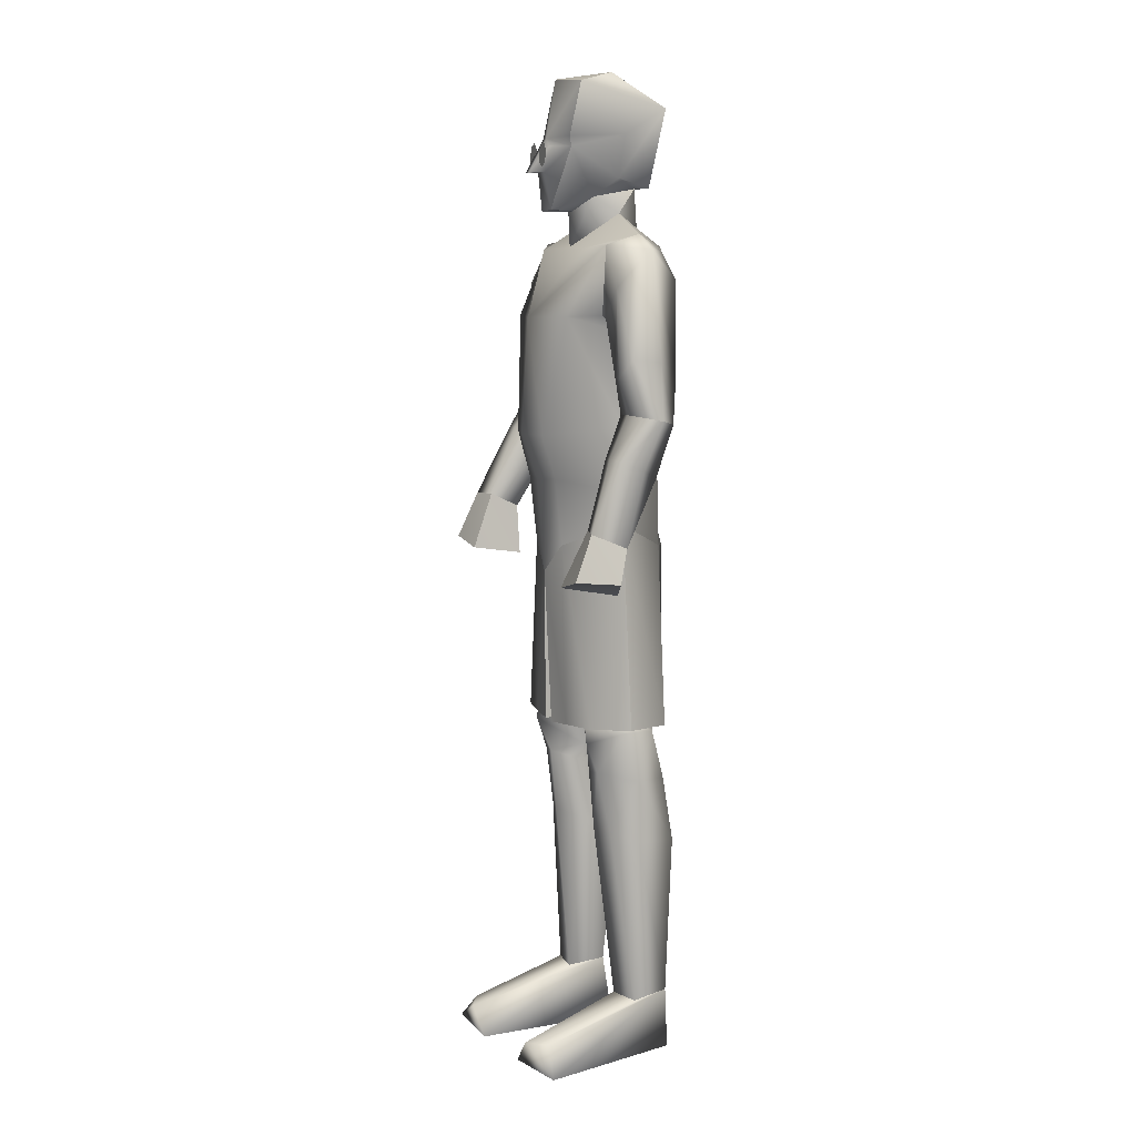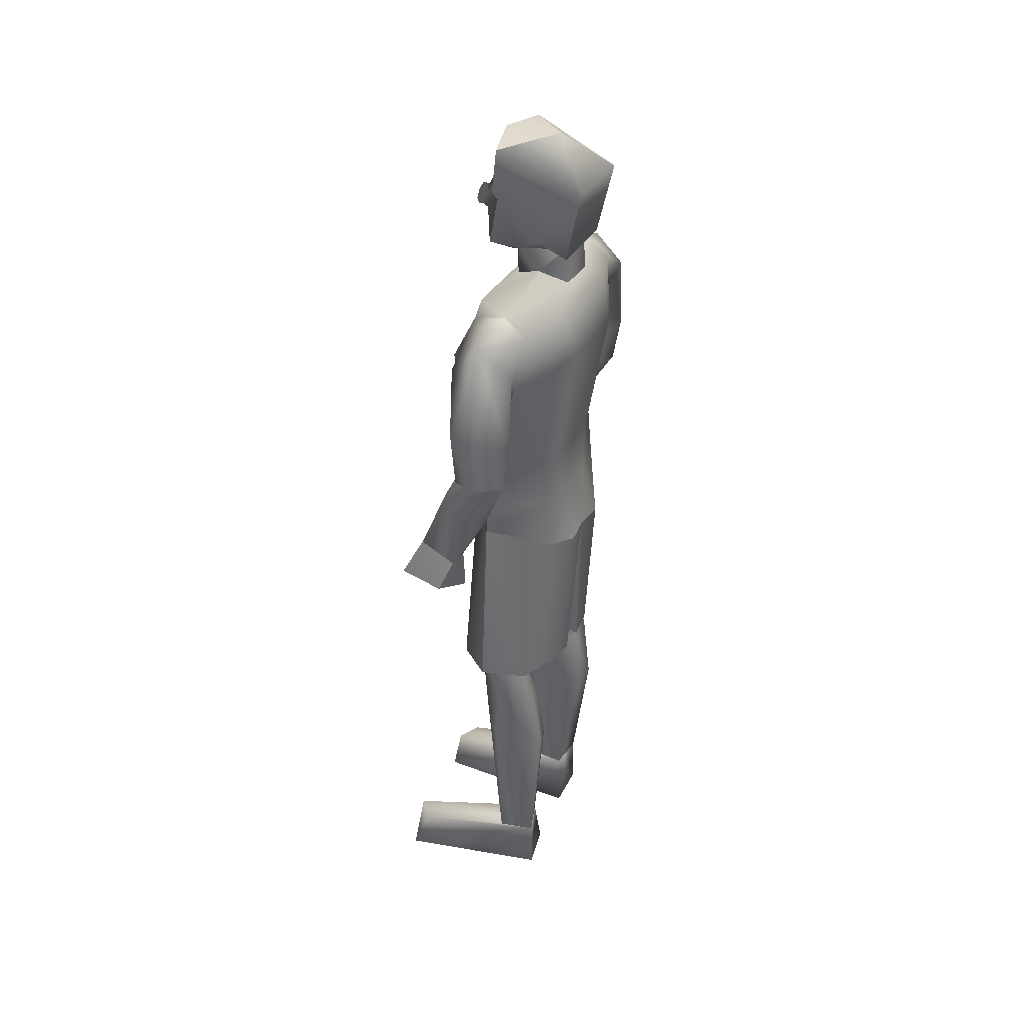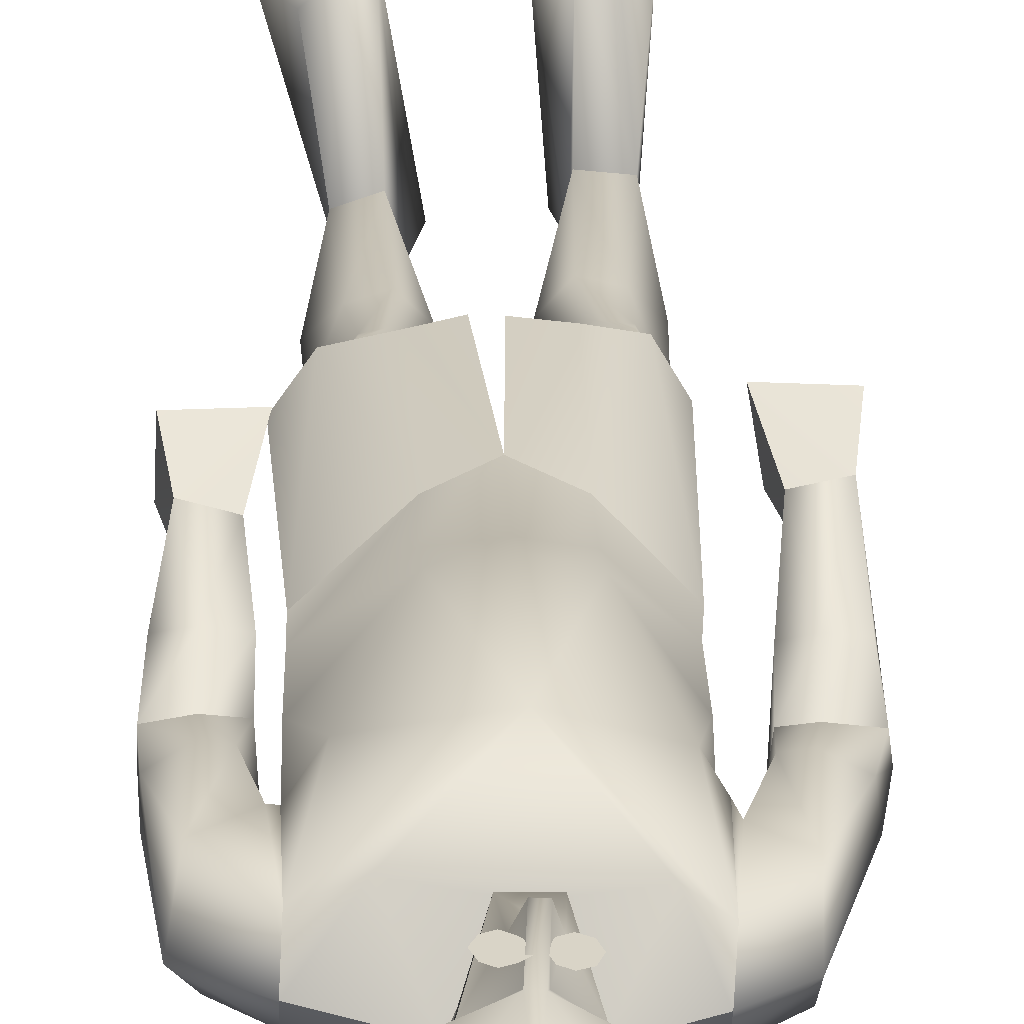
<metadata>
{"format":"obj","ext":"obj","renderer":"f3d","projection":"perspective","resolution":1024,"background":"white","views":[{"elev":9.2,"azim":67.9,"up":"+Y"},{"elev":41.8,"azim":118.0,"up":"+Y"},{"elev":25.6,"azim":179.9,"up":"+Z"}]}
</metadata>
<code>
v 7.889 53.36 10.43
v 13.32 54.2 6.024
v 9.479 52.41 4.687
v 13.04 54.68 10.86
v -14.52 53.66 6.435
v -18.13 54.95 7.437
v -13.55 54.69 12.26
v -18.79 55.32 12.34
v 13.32 54.2 6.024
v 12.03 59.36 8.725
v 12.08 57.7 4.796
v 13.04 54.68 10.86
v -17.6 58.64 6.328
v -18.15 60.24 10.24
v -18.13 54.95 7.437
v -18.79 55.32 12.34
v 12.08 57.7 4.796
v 9.479 52.41 4.687
v 13.32 54.2 6.024
v 10.03 57.76 4.571
v -18.13 54.95 7.437
v -14.52 53.66 6.435
v -17.6 58.64 6.328
v -15.63 58.9 6.334
v 12.03 59.36 8.725
v 7.889 53.36 10.43
v 8.966 59.34 7.846
v 13.04 54.68 10.86
v -15.03 60.51 9.64
v -13.55 54.69 12.26
v -18.15 60.24 10.24
v -18.79 55.32 12.34
v 9.479 52.41 4.687
v 8.966 59.34 7.846
v 7.889 53.36 10.43
v 10.03 57.76 4.571
v -13.55 54.69 12.26
v -15.03 60.51 9.64
v -14.52 53.66 6.435
v -15.63 58.9 6.334
v 12.03 59.36 8.725
v 10.58 66.78 6.141
v 12.8 66.59 5.643
v 8.966 59.34 7.846
v 8.495 65.2 2.633
v 8.124 66.41 5.57
v 10.03 57.76 4.571
v 10.96 64.56 1.149
v 12.08 57.7 4.796
v 13.05 65.64 3.376
v 8.382 70.53 0.4906
v 10.73 70.05 -0.8941
v 13.13 70.63 1.309
v 13.01 71.1 3.603
v 10.43 71.18 4.146
v 8.037 70.98 3.822
v -18.6 67.7 6.038
v -16.23 67.86 6.321
v -18.15 60.24 10.24
v -19.01 66.43 3.89
v -17.6 58.64 6.328
v -14.4 65.62 2.956
v -17.02 64.98 1.726
v -15.63 58.9 6.334
v -14.31 67.28 5.602
v -15.03 60.51 9.64
v -19.32 70.82 1.342
v -16.83 69.95 -0.9934
v -13.94 70.16 0.2115
v -14.15 71.2 3.489
v -16.11 71.48 3.9
v -19.01 71.47 3.576
v 8.57 74.95 4.717
v 6.744 78.67 0.2056
v 7.084 80.78 5.117
v 10.24 83.92 5.286
v 10.19 74.87 4.94
v 10.18 75.51 -1.405
v 10.87 87.81 1.777
v 9.614 84.8 -1.467
v 7.66 74.07 0.5023
v 12.47 76.87 4.43
v 12.58 76.53 1.36
v 6.453 81.07 5.228
v 6.374 87.58 -1.412
v 6.25 89.36 1.035
v 6.062 88.25 4.678
v 13.13 70.63 1.309
v 10.73 70.05 -0.8941
v 8.382 70.53 0.4906
v 8.037 70.98 3.822
v 10.43 71.18 4.146
v 13.01 71.1 3.603
v -12.39 80.77 4.36
v -12.49 78.51 -0.495
v -14.01 74.97 4.303
v -15.69 74.96 4.557
v -15.42 84.02 4.576
v -15.25 84.58 -2.177
v -15.36 87.45 0.9864
v -17.25 75.33 -1.695
v -13.42 73.89 0.04349
v -18.06 76.78 4.185
v -18.44 76.46 1.207
v -11.93 79.41 4.614
v -11.65 78.42 -0.5632
v -11.61 87.66 -2.201
v -11.68 89.21 0.4376
v -11.86 88.28 3.954
v -16.83 69.95 -0.9934
v -19.32 70.82 1.342
v -13.94 70.16 0.2115
v -14.15 71.2 3.489
v -16.11 71.48 3.9
v -19.01 71.47 3.576
v 6.365 1.069 -2.785
v 1.783 1.014 -1.748
v 11.08 1.399 12.56
v 4.321 1.318 14.07
v 8.612 4.233 12.05
v 6.972 7.09 1.439
v 6.186 7.55 -2.581
v 3.914 7.181 2.573
v 6.444 4.049 13.92
v 2.719 7.637 -1.332
v -11.14 0.9164 15.07
v -5.157 0.6544 -1.109
v -9.898 0.6773 -0.897
v -3.922 0.8844 14.92
v -9.946 6.739 3.301
v -8.94 3.772 13.98
v -6.522 3.661 15.31
v -6.412 6.85 3.685
v -6.202 7.268 -0.4408
v -9.854 7.218 -0.8132
v 5.624 26.03 3.84
v 6.972 7.09 1.439
v 3.914 7.181 2.573
v 7.871 25.2 1.448
v 5.899 24.47 -3.415
v 6.186 7.55 -2.581
v 3.382 24.31 -2.821
v 2.719 7.637 -1.332
v 0.9376 24.59 2.032
v 3.058 25.75 4.615
v 4.642 32.36 4.924
v 7.358 31.71 1.34
v 5.996 31.55 -2.202
v 3.419 31.39 -1.789
v 0.8616 31.58 2.7
v 3.087 32.23 5.22
v 1.697 37.3 5.249
v 0.2949 33.45 2.861
v -0.2489 36.93 1.408
v 4.632 37.66 -1.467
v 3.032 37.35 -1.108
v 2.263 33.75 0.1032
v 4.79 35.87 -1.37
v 6.501 36.94 -0.6646
v 7.322 37.08 2.816
v 4.551 35.64 6.134
v 4.133 37.65 6.151
v 7.132 37.89 2.138
v -6.412 6.85 3.685
v -9.946 6.739 3.301
v -8.961 25.67 4.614
v -9.854 7.218 -0.8132
v -9.566 23.74 -2.849
v -11.11 24.57 2.204
v -6.202 7.268 -0.4408
v -4.187 24.48 2.384
v -6.59 23.84 -2.374
v -6.274 25.66 5.291
v -11.02 31.05 1.861
v -10.1 31.02 -1.744
v -7.739 30.93 -1.464
v -4.463 31.53 2.825
v -7.173 32.09 5.557
v -9.171 32.05 5.32
v -4.16 33.42 2.915
v -5.992 37.13 5.373
v -4.014 36.85 1.412
v -6.302 33.54 0.2754
v -6.375 36.87 -0.8494
v -9.871 37.03 -1.061
v -10.85 36.41 -0.2599
v -10.13 35.48 -0.9358
v -8.746 37.32 6.498
v -9.14 35.47 6.461
v -11.36 36.84 3.246
v 3.032 37.35 -1.108
v -0.7651 36.77 -3.752
v -0.2489 36.93 1.408
v 2.396 37.12 -3.445
v 4.632 37.66 -1.467
v 7.051 37.56 -1.875
v 7.132 37.89 2.138
v 9.008 37.77 2.868
v 4.133 37.65 6.151
v 6.477 37.69 6.52
v 1.697 37.3 5.249
v 1.932 37.31 7.41
v -0.8796 37.07 8.002
v 1.185 56.69 7.632
v 7.116 59.42 3.115
v -2.634 53.49 8.083
v -3.371 36.67 -3.793
v -4.014 36.85 1.412
v -2.712 37.1 7.94
v -5.992 37.13 5.373
v -6.281 37.14 7.556
v -8.746 37.32 6.498
v -9.801 37.18 6.988
v -11.15 37.23 2.558
v -11.89 37.03 3.332
v -9.871 37.03 -1.061
v -10.38 36.84 -1.505
v -6.375 36.87 -0.8494
v -6.41 36.72 -3.369
v -6.605 56.25 7.403
v -11.65 58.7 3.011
v -0.8796 37.07 8.002
v -0.7651 36.77 -3.752
v -2.634 53.49 8.083
v -2.877 55.78 -4.165
v -0.000386 55.9 -4.588
v 2.396 37.12 -3.445
v 2.689 56.37 -2.98
v 7.051 37.56 -1.875
v 7.116 59.42 3.115
v 9.008 37.77 2.868
v -3.371 36.67 -3.793
v -2.712 37.1 7.94
v -6.41 36.72 -3.369
v -8.283 55.98 -2.792
v -10.38 36.84 -1.505
v -5.759 55.81 -4.587
v -11.89 37.03 3.332
v -11.65 58.7 3.011
v -8.283 55.98 -2.792
v -11.43 62.07 2.915
v -11.65 58.7 3.011
v -8.025 62.47 -2.677
v -5.759 55.81 -4.587
v -5.028 62.6 -3.04
v -2.877 55.78 -4.165
v -3.469 62.64 -2.921
v -0.000386 55.9 -4.588
v -0.7704 62.7 -3.042
v 2.689 56.37 -2.98
v 2.828 62.8 -2.864
v 7.116 59.42 3.115
v 7.033 62.71 3.021
v -8.007 68.26 -2.164
v -5.882 68.38 -2.804
v -6.507 83.11 -4.934
v -7.349 87.84 -3.719
v 0.8683 83.23 -4.701
v -11.61 87.66 -2.201
v -11.65 78.42 -0.5632
v -2.82 68.42 -2.802
v 1.701 88.04 -3.362
v 6.374 87.58 -1.412
v 0.4799 68.41 -2.729
v -5.394 90.02 -2.407
v -11.68 89.21 0.4376
v -1.739 90.02 -2.199
v 6.25 89.36 1.035
v 2.546 68.53 -1.869
v -11.67 68.16 2.44
v 6.685 78.71 0.2858
v 6.894 69.64 3.129
v -0.1886 91.54 0.5059
v -6.542 91.44 0.2534
v 1.185 56.69 7.632
v 7.033 62.71 3.021
v 7.116 59.42 3.115
v 1.367 63.8 8.39
v -2.634 53.49 8.083
v -3.003 63.4 8.76
v -6.605 56.25 7.403
v -6.784 63.41 8.159
v -11.65 58.7 3.011
v -11.43 62.07 2.915
v -0.1886 91.54 0.5059
v 2.598 87.89 5.875
v -3.663 88 4.717
v 6.25 89.36 1.035
v 4.41 80.93 8.336
v -3.679 80.63 9.524
v 6.062 88.25 4.678
v -7.026 68.33 9.411
v -11.67 68.16 2.44
v -10.52 80.76 7.741
v -9.51 87.65 5.397
v -11.68 89.21 0.4376
v -6.542 91.44 0.2534
v -3.342 68.3 10.4
v 0.8863 68.45 9.726
v 6.453 81.07 5.228
v 6.685 78.71 0.2858
v -11.93 79.41 4.614
v -11.86 88.28 3.954
v -11.65 78.42 -0.5632
v 6.894 69.64 3.129
v -3.853 105.4 6.251
v 0.5215 105 5.142
v -3.339 99.25 7.534
v -8.108 104.9 4.761
v -4.238 99.24 7.493
v -4.426 95.73 9.399
v -7.165 99.33 5.794
v -3.527 95.74 9.44
v -0.2732 99.43 6.1
v -4.337 98.5 7.104
v -5.033 91.72 7.343
v -6.544 98.36 5.449
v -4.955 95.77 7.81
v -2.738 95.78 7.91
v -2.217 91.92 7.46
v -0.7909 98.44 5.704
v -3.378 98.51 7.147
v -3.897 92.21 7.37
v -3.662 91.73 4.879
v -4.441 91.72 4.844
v -2.523 91.73 4.93
v -2.217 91.92 7.46
v -0.7909 98.44 5.704
v -0.8291 93.27 3.128
v 0.5215 105 5.142
v -3.636 106.3 -0.03867
v 0.5456 102.4 -4.469
v -0.2732 99.43 6.1
v 0.649 99.68 0.237
v -3.662 91.73 4.879
v -2.523 91.73 4.93
v -3.897 92.21 7.37
v -5.033 91.72 7.343
v 0.09121 94.13 -2.765
v 0.05199 95.2 0.6687
v -1.69 94.11 -1.882
v -7.562 99.7 -0.1336
v -8.108 104.9 4.761
v -7.165 99.33 5.794
v -5.923 93.19 2.902
v -6.66 95.1 0.371
v -6.544 98.36 5.449
v -6.526 102.4 -4.786
v -3.662 91.73 4.879
v -4.441 91.72 4.844
v -6.502 94.1 -3.06
v -5.033 91.72 7.343
v -5.528 94.15 -1.996
v 0.5215 105 5.142
v -3.853 105.4 6.251
v -3.636 106.3 -0.03867
v -6.526 102.4 -4.786
v -6.502 94.1 -3.06
v 0.5456 102.4 -4.469
v 0.09121 94.13 -2.765
v -8.108 104.9 4.761
v -5.528 94.15 -1.996
v -1.69 94.11 -1.882
v -5.286 98.85 8.127
v -6.42 97.53 8.14
v -6.064 98.49 8.109
v -6.058 96.63 8.2
v -5.278 96.27 8.253
v -4.56 96.64 8.268
v -4.143 97.54 8.242
v -4.565 98.49 8.177
v -3.127 98.5 8.241
v -2.409 98.86 8.256
v -3.122 96.64 8.332
v -2.401 96.29 8.381
v -1.683 96.65 8.396
v -1.266 97.55 8.371
v -1.689 98.51 8.306
v 0.3089 97.93 1.329
v -7.421 97.36 1.009
v -5.923 93.19 2.902
v -3.662 91.73 4.879
v -3.663 88 4.717
v -0.8291 93.27 3.128
v -0.1886 91.54 0.5059
v -6.542 91.44 0.2534
v -5.528 94.15 -1.996
v -1.69 94.11 -1.882
v -1.739 90.02 -2.199
v -0.1886 91.54 0.5059
v -1.69 94.11 -1.882
v -5.394 90.02 -2.407
v -5.528 94.15 -1.996
v -6.542 91.44 0.2534
g 48FF8A78_c.bmp
f 1 2 3
f 4 2 1
f 5 6 7
f 7 6 8
g 60944829_c.bmp
f 9 10 11
f 12 10 9
f 13 14 15
f 15 14 16
g 71AA0F1F_c.bmp
f 17 18 19
f 20 18 17
f 21 22 23
f 23 22 24
g 2E8AC6D4_c.bmp
f 25 26 27
f 28 26 25
f 29 30 31
f 31 30 32
g B392EA2_c.bmp
f 33 34 35
f 36 34 33
f 37 38 39
f 39 38 40
g 65322669_c.bmp
f 41 42 43
f 44 45 46
f 47 48 45
f 49 41 43
f 49 50 48
f 41 44 42
f 47 49 48
f 46 42 44
f 49 43 50
f 44 47 45
f 48 51 45
f 52 51 48
f 50 52 48
f 53 52 50
f 43 53 50
f 54 53 43
f 42 54 43
f 55 54 42
f 46 55 42
f 56 55 46
f 45 56 46
f 51 56 45
f 57 58 59
f 60 59 61
f 62 63 64
f 65 62 66
f 63 60 61
f 58 66 59
f 63 61 64
f 66 58 65
f 60 57 59
f 62 64 66
f 63 67 60
f 68 67 63
f 62 68 63
f 69 68 62
f 65 69 62
f 70 69 65
f 58 70 65
f 71 70 58
f 57 71 58
f 72 71 57
f 60 72 57
f 67 72 60
g BEAA2D8_c.bmp
f 73 74 75
f 73 76 77
f 78 79 80
f 73 75 76
f 74 78 80
f 81 78 74
f 76 79 82
f 73 81 74
f 78 83 79
f 79 83 82
f 77 76 82
f 74 84 75
f 74 84 74
f 80 74 74
f 85 74 80
f 79 85 80
f 86 85 79
f 87 86 79
f 84 87 75
f 75 87 76
f 76 87 79
f 88 83 89
f 89 83 78
f 89 78 90
f 90 78 81
f 90 81 91
f 91 81 73
f 91 73 92
f 92 73 77
f 92 77 93
f 93 77 82
f 93 82 88
f 88 82 83
f 94 95 96
f 97 98 96
f 99 100 101
f 98 94 96
f 99 101 95
f 95 101 102
f 103 100 98
f 95 102 96
f 100 104 101
f 103 104 100
f 103 98 97
f 94 105 95
f 95 105 106
f 95 106 99
f 99 106 107
f 99 107 100
f 100 107 108
f 100 108 109
f 94 109 105
f 98 109 94
f 100 109 98
f 110 104 111
f 101 104 110
f 112 101 110
f 102 101 112
f 113 102 112
f 96 102 113
f 114 96 113
f 97 96 114
f 115 97 114
f 103 97 115
f 111 103 115
f 104 103 111
g 53447286_c.bmp
f 116 117 118
f 118 117 119
f 120 121 122
f 118 120 122
f 123 124 119
f 125 123 119
f 120 118 124
f 124 118 119
f 116 122 125
f 117 116 125
f 125 119 117
f 121 120 124
f 118 122 116
f 121 124 123
f 126 127 128
f 129 127 126
f 130 131 126
f 132 133 134
f 129 132 134
f 132 126 131
f 129 126 132
f 134 135 128
f 134 128 127
f 127 129 134
f 132 131 130
f 128 135 126
f 133 132 130
f 135 130 126
g 2045302C_c.bmp
f 136 137 138
f 139 140 141
f 142 143 141
f 142 144 143
f 144 145 138
f 139 141 137
f 136 139 137
f 144 138 143
f 140 142 141
f 145 136 138
f 136 146 147
f 139 136 147
f 140 139 147
f 145 146 136
f 140 148 149
f 140 149 142
f 142 149 150
f 142 150 144
f 144 150 151
f 144 151 145
f 145 151 146
f 140 147 148
f 152 153 154
f 155 156 157
f 155 158 159
f 157 156 154
f 160 161 162
f 163 155 159
f 160 162 163
f 159 160 163
f 155 157 158
f 162 161 152
f 153 157 154
f 153 152 161
f 147 159 148
f 148 159 158
f 148 158 149
f 149 158 157
f 149 157 150
f 150 157 153
f 150 153 151
f 151 153 161
f 151 161 146
f 146 161 160
f 146 160 147
f 147 160 159
f 164 165 166
f 167 168 169
f 165 167 169
f 170 171 172
f 164 173 171
f 167 170 172
f 165 169 166
f 170 164 171
f 167 172 168
f 164 166 173
f 169 174 166
f 175 174 169
f 168 175 169
f 176 175 168
f 172 176 168
f 177 176 172
f 171 177 172
f 178 177 171
f 173 178 171
f 179 178 173
f 166 179 173
f 174 179 166
f 180 181 182
f 183 184 185
f 186 187 185
f 182 184 183
f 188 189 190
f 186 185 190
f 190 188 190
f 190 190 186
f 187 183 185
f 181 189 188
f 182 183 180
f 189 181 180
f 175 186 174
f 187 186 175
f 176 187 175
f 183 187 176
f 177 183 176
f 180 183 177
f 178 180 177
f 189 180 178
f 179 189 178
f 190 189 179
f 174 190 179
f 186 190 174
g 7B56703E_c.bmp
f 191 192 193
f 194 192 191
f 195 194 191
f 196 194 195
f 197 196 195
f 198 196 197
f 199 198 197
f 200 198 199
f 201 200 199
f 202 200 201
f 203 202 201
f 193 203 201
f 193 192 203
f 200 202 204
f 200 204 205
f 203 206 202
f 202 206 204
f 205 198 200
f 207 208 209
f 209 208 210
f 209 210 211
f 211 210 212
f 211 212 213
f 213 212 214
f 213 214 215
f 215 214 216
f 215 216 217
f 217 216 218
f 217 218 219
f 219 218 208
f 207 219 208
f 209 211 206
f 220 211 213
f 221 220 213
f 215 221 213
f 206 211 220
g 190CD304_c.bmp
f 222 223 224
f 224 223 225
f 225 223 226
f 223 227 226
f 226 227 228
f 227 229 228
f 230 228 229
f 231 230 229
f 224 232 233
f 225 232 224
f 234 235 236
f 234 237 235
f 235 238 236
f 225 234 232
f 225 237 234
f 239 238 235
g 380D7CA0_c.bmp
f 240 241 242
f 243 241 240
f 244 243 240
f 245 243 244
f 246 245 244
f 247 245 246
f 248 247 246
f 249 247 248
f 250 249 248
f 251 249 250
f 252 251 250
f 253 251 252
f 254 255 256
f 257 256 258
f 259 260 256
f 260 254 256
f 256 255 261
f 262 258 263
f 261 264 258
f 265 266 259
f 257 258 262
f 265 257 262
f 265 262 267
f 265 259 257
f 263 268 267
f 269 258 264
f 260 270 254
f 271 263 258
f 272 271 269
f 262 263 267
f 259 256 257
f 256 261 258
f 269 271 258
f 267 268 273
f 266 265 274
f 243 270 241
f 254 270 243
f 245 254 243
f 255 254 245
f 247 255 245
f 261 255 247
f 249 261 247
f 264 261 249
f 251 264 249
f 269 264 251
f 253 269 251
f 272 269 253
g 15B849C5_c.bmp
f 275 276 277
f 278 276 275
f 279 278 275
f 280 278 279
f 281 280 279
f 282 280 281
f 283 282 281
f 284 282 283
f 285 286 287
f 286 285 288
f 289 290 291
f 292 293 294
f 286 290 295
f 295 296 297
f 298 292 290
f 295 297 287
f 299 298 290
f 289 291 300
f 299 290 289
f 289 300 301
f 292 294 290
f 294 302 303
f 294 293 304
f 294 304 302
f 305 299 289
f 290 303 295
f 295 303 296
f 301 305 289
f 290 294 303
f 290 286 291
f 286 288 291
f 287 286 295
f 299 305 276
f 293 292 284
f 280 299 278
f 298 299 280
f 282 298 280
f 292 298 282
f 284 292 282
f 278 299 276
g 116A52D5_c.bmp
f 306 307 308
f 309 306 310
f 306 308 310
f 310 308 311
f 312 309 310
f 308 313 311
f 314 308 307
f 310 311 315
f 316 317 318
f 318 319 320
f 321 322 308
f 314 321 308
f 323 324 325
f 323 326 324
f 323 320 326
f 323 325 316
f 322 313 308
f 317 315 318
f 311 318 315
f 317 310 315
f 322 321 319
f 318 311 319
f 319 313 322
f 312 310 317
f 311 313 319
f 316 318 320
f 319 321 320
g 4452A4BF_c.bmp
f 327 328 329
f 330 331 332
f 333 330 334
f 329 335 336
f 337 338 327
f 332 339 340
f 334 332 340
f 334 340 328
f 328 340 329
f 334 330 332
f 329 336 327
f 333 334 328
f 340 339 341
f 329 340 341
g 257DB619_c.bmp
f 342 343 344
f 345 346 347
f 343 342 348
f 349 345 350
f 346 351 348
f 346 348 342
f 346 342 347
f 345 352 350
f 352 345 347
f 342 344 347
f 346 345 353
f 351 346 353
g 5F60E625_c.bmp
f 354 355 356
f 357 358 359
f 358 360 359
f 359 356 357
f 356 355 361
f 356 361 357
f 358 362 363
f 360 358 363
g 9806CD_c.png
f 364 365 366
f 367 365 364
f 368 367 364
f 369 368 364
f 370 369 364
f 371 370 364
f 370 372 373
f 374 370 373
f 375 374 373
f 376 375 373
f 377 376 373
f 378 377 373
f 372 370 370
f 370 372 370
f 370 370 370
f 370 370 370
f 377 379 377
f 379 379 377
f 365 380 365
f 380 380 365
g 5D79F3BA_c.bmp
f 381 382 383
f 383 384 385
f 383 382 384
f 381 383 386
f 387 381 386
f 384 388 385
g 59B55364_c.bmp
f 389 390 391
f 392 393 394
f 392 389 393
f 389 391 393

</code>
